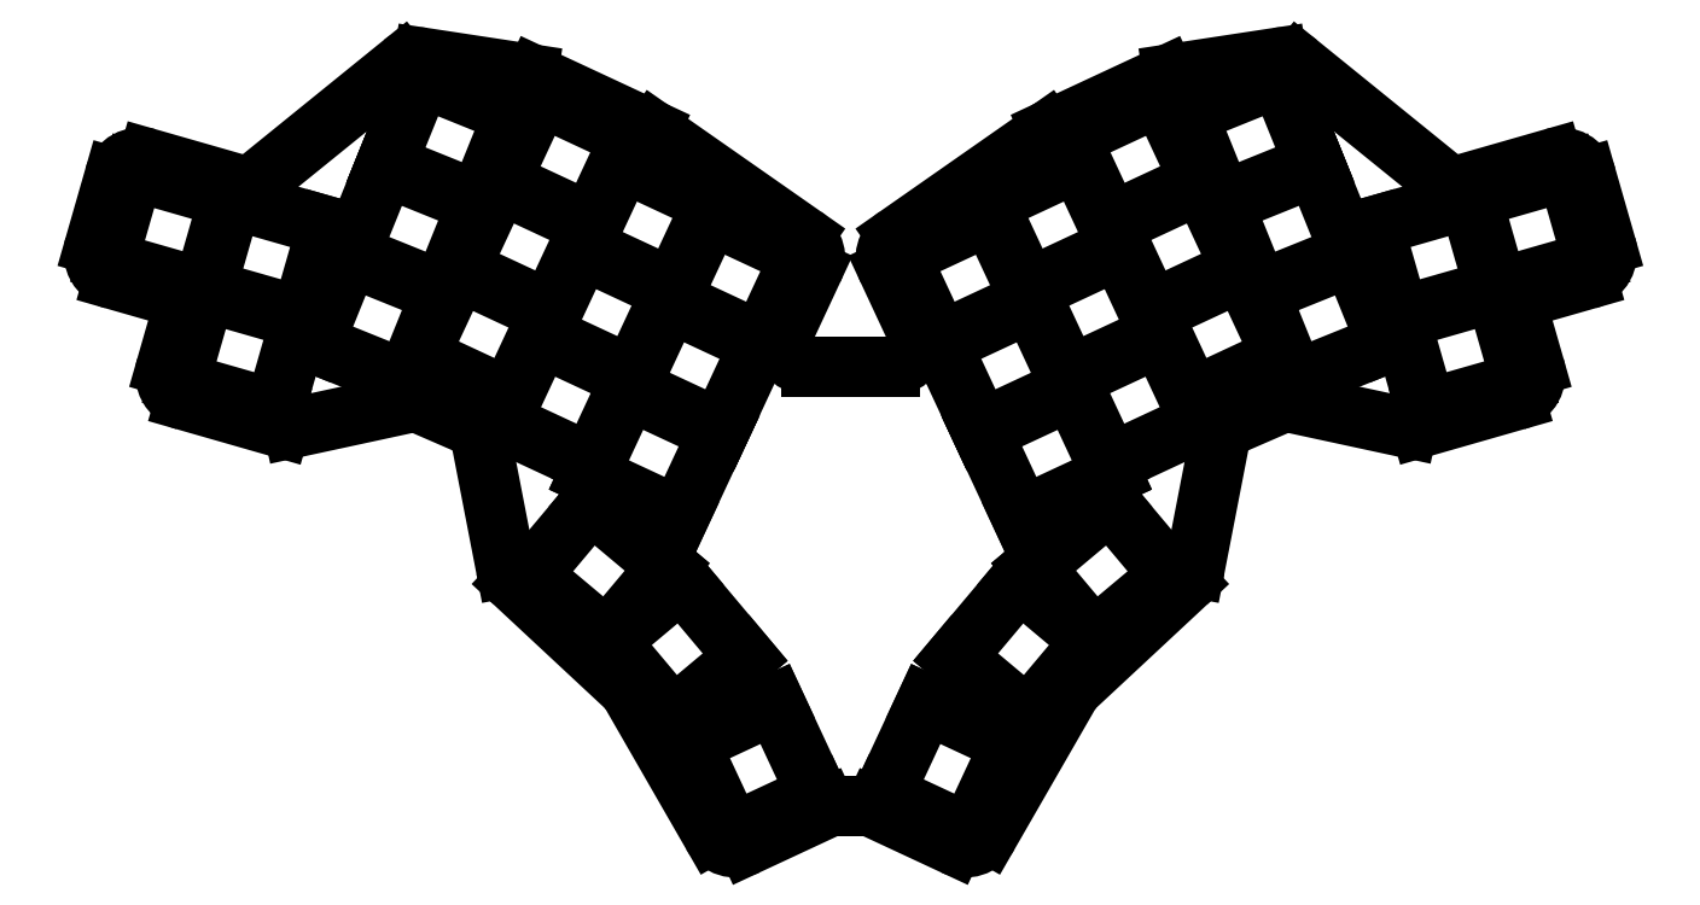
<metadata>
{"format":"dxf","ext":"dxf","renderer":"ezdxf+matplotlib","layout":"modelspace","background":"white","min_lineweight":24,"dpi":150}
</metadata>
<code>
0
SECTION
2
ENTITIES
0
LINE
8
0
10
40.84
20
-104.2
11
44.36
21
-91.91
0
LINE
8
0
10
50.54
20
-88.48
11
66.35
21
-93.02
0
LINE
8
0
10
70.88
20
-92.1
11
96.52
21
-71.32
0
LINE
8
0
10
100.4
20
-70.26
11
119.2
21
-73.13
0
LINE
8
0
10
120.6
20
-73.54
11
141.3
21
-83.22
0
LINE
8
0
10
142.1
20
-83.65
11
169.1
21
-102.5
0
LINE
8
0
10
170.7
20
-108.7
11
165.9
21
-119
0
LINE
8
0
10
173.3
20
-206.1
11
159
21
-212.8
0
LINE
8
0
10
152.5
20
-210.7
11
137.9
21
-185.3
0
LINE
8
0
10
137
20
-184.1
11
116.8
21
-165.3
0
LINE
8
0
10
115.3
20
-162.6
11
110.9
21
-140.1
0
LINE
8
0
10
108
20
-136.4
11
100.4
21
-133.1
0
LINE
8
0
10
97.33
20
-132.8
11
76.77
21
-137.3
0
LINE
8
0
10
74.34
20
-137.2
11
57.23
21
-132.3
0
LINE
8
0
10
53.8
20
-126.1
11
55.87
21
-118.9
0
LINE
8
0
10
52.44
20
-112.7
11
44.27
21
-110.4
0
LINE
8
0
10
314.4
20
-104.2
11
310.8
21
-91.91
0
LINE
8
0
10
304.7
20
-88.48
11
288.8
21
-93.02
0
LINE
8
0
10
284.3
20
-92.1
11
258.7
21
-71.32
0
LINE
8
0
10
254.8
20
-70.26
11
236
21
-73.13
0
LINE
8
0
10
234.6
20
-73.54
11
213.9
21
-83.22
0
LINE
8
0
10
213.1
20
-83.65
11
186.1
21
-102.5
0
LINE
8
0
10
184.5
20
-108.7
11
189.2
21
-119
0
LINE
8
0
10
181.9
20
-206.1
11
196.2
21
-212.8
0
LINE
8
0
10
202.7
20
-210.7
11
217.3
21
-185.3
0
LINE
8
0
10
218.2
20
-184.1
11
238.4
21
-165.3
0
LINE
8
0
10
239.9
20
-162.6
11
244.3
21
-140.1
0
LINE
8
0
10
247.2
20
-136.4
11
254.8
21
-133.1
0
LINE
8
0
10
257.9
20
-132.8
11
278.4
21
-137.3
0
LINE
8
0
10
280.9
20
-137.2
11
298
21
-132.3
0
LINE
8
0
10
301.4
20
-126.1
11
299.3
21
-118.9
0
LINE
8
0
10
302.8
20
-112.7
11
310.9
21
-110.4
0
LINE
8
0
10
170.5
20
-126.1
11
184.7
21
-126.1
0
LINE
8
0
10
179.8
20
-205.6
11
175.4
21
-205.6
0
ARC
8
0
10
49.17
20
-93.29
40
5
50
74
51
164
0
ARC
8
0
10
67.73
20
-88.21
40
5
50
254
51
309
0
ARC
8
0
10
99.66
20
-75.2
40
5
50
81.31
51
129
0
ARC
8
0
10
118.5
20
-78.07
40
5
50
65
51
81.31
0
ARC
8
0
10
139.2
20
-87.75
40
5
50
55.04
51
65
0
ARC
8
0
10
166.2
20
-106.6
40
5
50
335
51
55.04
0
ARC
8
0
10
170.5
20
-121.1
40
5
50
155
51
270
0
ARC
8
0
10
184.7
20
-121.1
40
5
50
270
51
25
0
ARC
8
0
10
189
20
-106.6
40
5
50
125
51
205
0
ARC
8
0
10
216
20
-87.75
40
5
50
115
51
125
0
ARC
8
0
10
236.7
20
-78.07
40
5
50
98.69
51
115
0
ARC
8
0
10
255.5
20
-75.2
40
5
50
50.98
51
98.69
0
ARC
8
0
10
287.5
20
-88.21
40
5
50
231
51
286
0
ARC
8
0
10
306
20
-93.29
40
5
50
16
51
106
0
ARC
8
0
10
309.5
20
-105.5
40
5
50
286
51
16
0
ARC
8
0
10
304.1
20
-117.5
40
5
50
106
51
196
0
ARC
8
0
10
296.6
20
-127.5
40
5
50
286
51
16
0
ARC
8
0
10
279.5
20
-132.4
40
5
50
257.8
51
286
0
ARC
8
0
10
256.8
20
-137.7
40
5
50
77.81
51
113.5
0
ARC
8
0
10
249.2
20
-141
40
5
50
113.5
51
169
0
ARC
8
0
10
235
20
-161.6
40
5
50
313
51
349
0
ARC
8
0
10
221.6
20
-187.8
40
5
50
133
51
150.1
0
ARC
8
0
10
198.3
20
-208.2
40
5
50
245
51
330.1
0
ARC
8
0
10
179.8
20
-210.6
40
5
50
65
51
90
0
ARC
8
0
10
175.4
20
-210.6
40
5
50
90
51
115
0
ARC
8
0
10
156.9
20
-208.2
40
5
50
209.9
51
295
0
ARC
8
0
10
133.6
20
-187.8
40
5
50
29.9
51
47
0
ARC
8
0
10
120.2
20
-161.6
40
5
50
191
51
227
0
ARC
8
0
10
106
20
-141
40
5
50
10.97
51
66.5
0
ARC
8
0
10
98.38
20
-137.7
40
5
50
66.5
51
102.2
0
ARC
8
0
10
75.72
20
-132.4
40
5
50
254
51
282.2
0
ARC
8
0
10
58.61
20
-127.5
40
5
50
164
51
254
0
ARC
8
0
10
51.07
20
-117.5
40
5
50
344
51
74
0
ARC
8
0
10
45.65
20
-105.5
40
5
50
164
51
254
0
LINE
8
0
10
43.17
20
-107
11
60.47
21
-112
0
LINE
8
0
10
60.47
20
-112
11
65.16
21
-95.67
0
LINE
8
0
10
65.16
20
-95.67
11
47.85
21
-90.7
0
LINE
8
0
10
47.85
20
-90.7
11
43.17
21
-107
0
LINE
8
0
10
56.13
20
-129
11
73.43
21
-133.9
0
LINE
8
0
10
73.43
20
-133.9
11
78.11
21
-117.6
0
LINE
8
0
10
78.11
20
-117.6
11
60.81
21
-112.6
0
LINE
8
0
10
60.81
20
-112.6
11
56.13
21
-129
0
LINE
8
0
10
60.95
20
-112.1
11
78.25
21
-117.1
0
LINE
8
0
10
78.25
20
-117.1
11
82.94
21
-100.8
0
LINE
8
0
10
82.94
20
-100.8
11
65.64
21
-95.8
0
LINE
8
0
10
65.64
20
-95.8
11
60.95
21
-112.1
0
LINE
8
0
10
80.48
20
-121.9
11
97.17
21
-128.7
0
LINE
8
0
10
97.17
20
-128.7
11
103.5
21
-112.9
0
LINE
8
0
10
103.5
20
-112.9
11
86.85
21
-106.2
0
LINE
8
0
10
86.85
20
-106.2
11
80.48
21
-121.9
0
LINE
8
0
10
87.04
20
-105.7
11
103.7
21
-112.5
0
LINE
8
0
10
103.7
20
-112.5
11
110.1
21
-96.69
0
LINE
8
0
10
110.1
20
-96.69
11
93.41
21
-89.95
0
LINE
8
0
10
93.41
20
-89.95
11
87.04
21
-105.7
0
LINE
8
0
10
93.59
20
-89.49
11
110.3
21
-96.23
0
LINE
8
0
10
110.3
20
-96.23
11
116.7
21
-80.47
0
LINE
8
0
10
116.7
20
-80.47
11
99.96
21
-73.72
0
LINE
8
0
10
99.96
20
-73.72
11
93.59
21
-89.49
0
LINE
8
0
10
99.48
20
-124.3
11
115.8
21
-131.9
0
LINE
8
0
10
115.8
20
-131.9
11
123
21
-116.5
0
LINE
8
0
10
123
20
-116.5
11
106.7
21
-108.8
0
LINE
8
0
10
106.7
20
-108.8
11
99.48
21
-124.3
0
LINE
8
0
10
106.9
20
-108.4
11
123.2
21
-116
0
LINE
8
0
10
123.2
20
-116
11
130.4
21
-100.6
0
LINE
8
0
10
130.4
20
-100.6
11
114.1
21
-92.98
0
LINE
8
0
10
114.1
20
-92.98
11
106.9
21
-108.4
0
LINE
8
0
10
114.3
20
-92.53
11
130.6
21
-100.1
0
LINE
8
0
10
130.6
20
-100.1
11
137.8
21
-84.73
0
LINE
8
0
10
137.8
20
-84.73
11
121.5
21
-77.12
0
LINE
8
0
10
121.5
20
-77.12
11
114.3
21
-92.53
0
LINE
8
0
10
114.3
20
-136.1
11
130.7
21
-143.8
0
LINE
8
0
10
130.7
20
-143.8
11
137.8
21
-128.3
0
LINE
8
0
10
137.8
20
-128.3
11
121.5
21
-120.7
0
LINE
8
0
10
121.5
20
-120.7
11
114.3
21
-136.1
0
LINE
8
0
10
121.7
20
-120.3
11
138.1
21
-127.9
0
LINE
8
0
10
138.1
20
-127.9
11
145.2
21
-112.5
0
LINE
8
0
10
145.2
20
-112.5
11
128.9
21
-104.9
0
LINE
8
0
10
128.9
20
-104.9
11
121.7
21
-120.3
0
LINE
8
0
10
129.1
20
-104.4
11
145.5
21
-112
0
LINE
8
0
10
145.5
20
-112
11
152.6
21
-96.63
0
LINE
8
0
10
152.6
20
-96.63
11
136.3
21
-89.02
0
LINE
8
0
10
136.3
20
-89.02
11
129.1
21
-104.4
0
LINE
8
0
10
130.3
20
-145.8
11
146.6
21
-153.4
0
LINE
8
0
10
146.6
20
-153.4
11
153.8
21
-138
0
LINE
8
0
10
153.8
20
-138
11
137.5
21
-130.4
0
LINE
8
0
10
137.5
20
-130.4
11
130.3
21
-145.8
0
LINE
8
0
10
137.7
20
-129.9
11
154
21
-137.5
0
LINE
8
0
10
154
20
-137.5
11
161.2
21
-122.1
0
LINE
8
0
10
161.2
20
-122.1
11
144.9
21
-114.5
0
LINE
8
0
10
144.9
20
-114.5
11
137.7
21
-129.9
0
LINE
8
0
10
145.1
20
-114.1
11
161.4
21
-121.7
0
LINE
8
0
10
161.4
20
-121.7
11
168.6
21
-106.3
0
LINE
8
0
10
168.6
20
-106.3
11
152.2
21
-98.65
0
LINE
8
0
10
152.2
20
-98.65
11
145.1
21
-114.1
0
LINE
8
0
10
294.7
20
-112
11
312
21
-107
0
LINE
8
0
10
312
20
-107
11
307.3
21
-90.7
0
LINE
8
0
10
307.3
20
-90.7
11
290
21
-95.67
0
LINE
8
0
10
290
20
-95.67
11
294.7
21
-112
0
LINE
8
0
10
281.8
20
-133.9
11
299.1
21
-129
0
LINE
8
0
10
299.1
20
-129
11
294.4
21
-112.6
0
LINE
8
0
10
294.4
20
-112.6
11
277.1
21
-117.6
0
LINE
8
0
10
277.1
20
-117.6
11
281.8
21
-133.9
0
LINE
8
0
10
276.9
20
-117.1
11
294.2
21
-112.1
0
LINE
8
0
10
294.2
20
-112.1
11
289.6
21
-95.8
0
LINE
8
0
10
289.6
20
-95.8
11
272.3
21
-100.8
0
LINE
8
0
10
272.3
20
-100.8
11
276.9
21
-117.1
0
LINE
8
0
10
258
20
-128.7
11
274.7
21
-121.9
0
LINE
8
0
10
274.7
20
-121.9
11
268.3
21
-106.2
0
LINE
8
0
10
268.3
20
-106.2
11
251.7
21
-112.9
0
LINE
8
0
10
251.7
20
-112.9
11
258
21
-128.7
0
LINE
8
0
10
251.5
20
-112.5
11
268.2
21
-105.7
0
LINE
8
0
10
268.2
20
-105.7
11
261.8
21
-89.95
0
LINE
8
0
10
261.8
20
-89.95
11
245.1
21
-96.69
0
LINE
8
0
10
245.1
20
-96.69
11
251.5
21
-112.5
0
LINE
8
0
10
244.9
20
-96.23
11
261.6
21
-89.49
0
LINE
8
0
10
261.6
20
-89.49
11
255.2
21
-73.72
0
LINE
8
0
10
255.2
20
-73.72
11
238.5
21
-80.47
0
LINE
8
0
10
238.5
20
-80.47
11
244.9
21
-96.23
0
LINE
8
0
10
239.4
20
-131.9
11
255.7
21
-124.3
0
LINE
8
0
10
255.7
20
-124.3
11
248.5
21
-108.8
0
LINE
8
0
10
248.5
20
-108.8
11
232.2
21
-116.5
0
LINE
8
0
10
232.2
20
-116.5
11
239.4
21
-131.9
0
LINE
8
0
10
232
20
-116
11
248.3
21
-108.4
0
LINE
8
0
10
248.3
20
-108.4
11
241.1
21
-92.98
0
LINE
8
0
10
241.1
20
-92.98
11
224.8
21
-100.6
0
LINE
8
0
10
224.8
20
-100.6
11
232
21
-116
0
LINE
8
0
10
224.6
20
-100.1
11
240.9
21
-92.53
0
LINE
8
0
10
240.9
20
-92.53
11
233.7
21
-77.12
0
LINE
8
0
10
233.7
20
-77.12
11
217.4
21
-84.73
0
LINE
8
0
10
217.4
20
-84.73
11
224.6
21
-100.1
0
LINE
8
0
10
224.5
20
-143.8
11
240.8
21
-136.1
0
LINE
8
0
10
240.8
20
-136.1
11
233.7
21
-120.7
0
LINE
8
0
10
233.7
20
-120.7
11
217.3
21
-128.3
0
LINE
8
0
10
217.3
20
-128.3
11
224.5
21
-143.8
0
LINE
8
0
10
217.1
20
-127.9
11
233.4
21
-120.3
0
LINE
8
0
10
233.4
20
-120.3
11
226.3
21
-104.9
0
LINE
8
0
10
226.3
20
-104.9
11
210
21
-112.5
0
LINE
8
0
10
210
20
-112.5
11
217.1
21
-127.9
0
LINE
8
0
10
209.7
20
-112
11
226.1
21
-104.4
0
LINE
8
0
10
226.1
20
-104.4
11
218.9
21
-89.02
0
LINE
8
0
10
218.9
20
-89.02
11
202.6
21
-96.63
0
LINE
8
0
10
202.6
20
-96.63
11
209.7
21
-112
0
LINE
8
0
10
208.6
20
-153.4
11
224.9
21
-145.8
0
LINE
8
0
10
224.9
20
-145.8
11
217.7
21
-130.4
0
LINE
8
0
10
217.7
20
-130.4
11
201.4
21
-138
0
LINE
8
0
10
201.4
20
-138
11
208.6
21
-153.4
0
LINE
8
0
10
201.2
20
-137.5
11
217.5
21
-129.9
0
LINE
8
0
10
217.5
20
-129.9
11
210.3
21
-114.5
0
LINE
8
0
10
210.3
20
-114.5
11
194
21
-122.1
0
LINE
8
0
10
194
20
-122.1
11
201.2
21
-137.5
0
LINE
8
0
10
193.8
20
-121.7
11
210.1
21
-114.1
0
LINE
8
0
10
210.1
20
-114.1
11
202.9
21
-98.65
0
LINE
8
0
10
202.9
20
-98.65
11
186.6
21
-106.3
0
LINE
8
0
10
186.6
20
-106.3
11
193.8
21
-121.7
0
LINE
8
0
10
119.7
20
-163.9
11
133.5
21
-175.5
0
LINE
8
0
10
133.5
20
-175.5
11
144.4
21
-162.5
0
LINE
8
0
10
144.4
20
-162.5
11
130.7
21
-150.9
0
LINE
8
0
10
130.7
20
-150.9
11
119.7
21
-163.9
0
LINE
8
0
10
134
20
-175.9
11
145.5
21
-189.7
0
LINE
8
0
10
145.5
20
-189.7
11
158.6
21
-178.8
0
LINE
8
0
10
158.6
20
-178.8
11
147
21
-165
0
LINE
8
0
10
147
20
-165
11
134
21
-175.9
0
LINE
8
0
10
148.5
20
-194.4
11
156.2
21
-210.8
0
LINE
8
0
10
156.2
20
-210.8
11
171.6
21
-203.6
0
LINE
8
0
10
171.6
20
-203.6
11
164
21
-187.3
0
LINE
8
0
10
164
20
-187.3
11
148.5
21
-194.4
0
LINE
8
0
10
221.7
20
-175.5
11
235.5
21
-163.9
0
LINE
8
0
10
235.5
20
-163.9
11
224.5
21
-150.9
0
LINE
8
0
10
224.5
20
-150.9
11
210.7
21
-162.5
0
LINE
8
0
10
210.7
20
-162.5
11
221.7
21
-175.5
0
LINE
8
0
10
209.7
20
-189.7
11
221.2
21
-175.9
0
LINE
8
0
10
221.2
20
-175.9
11
208.2
21
-165
0
LINE
8
0
10
208.2
20
-165
11
196.6
21
-178.8
0
LINE
8
0
10
196.6
20
-178.8
11
209.7
21
-189.7
0
LINE
8
0
10
199
20
-210.8
11
206.6
21
-194.4
0
LINE
8
0
10
206.6
20
-194.4
11
191.2
21
-187.3
0
LINE
8
0
10
191.2
20
-187.3
11
183.6
21
-203.6
0
LINE
8
0
10
183.6
20
-203.6
11
199
21
-210.8
0
ENDSEC
0
EOF

</code>
